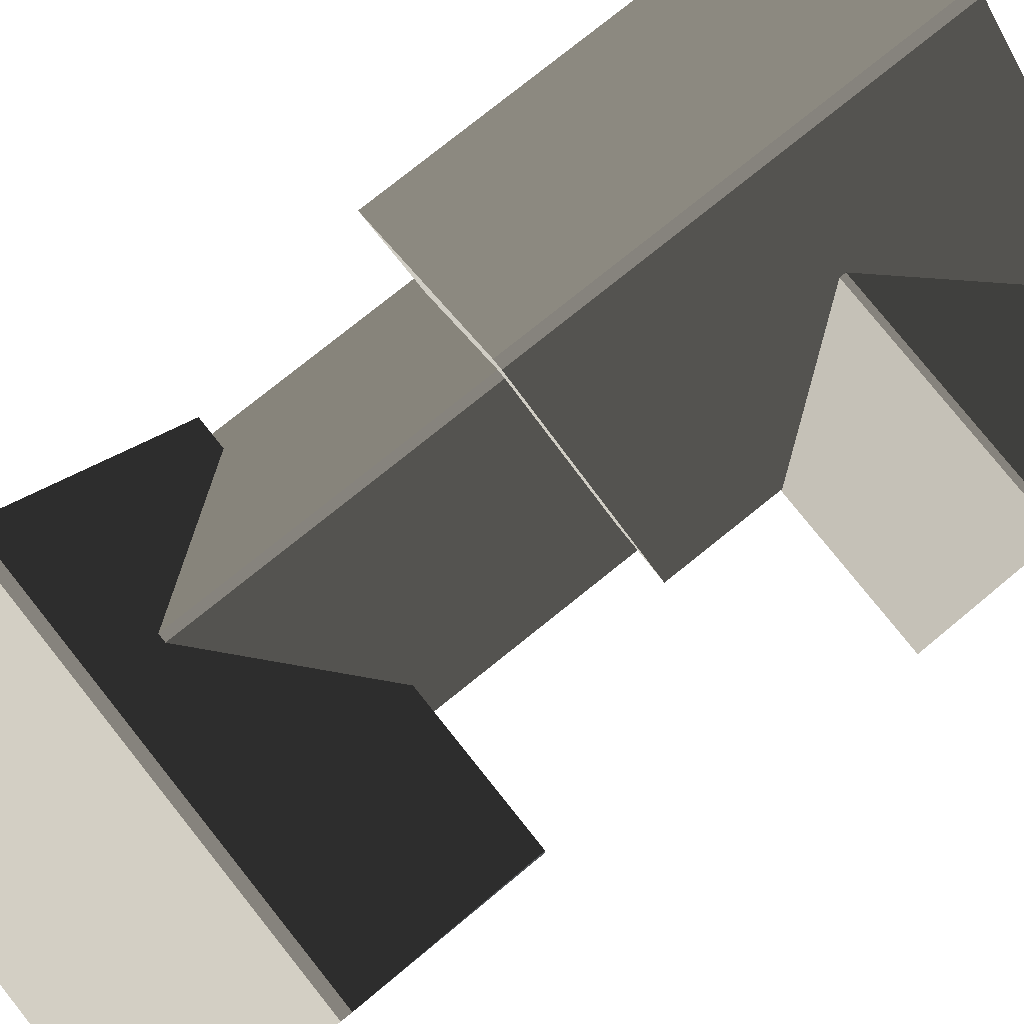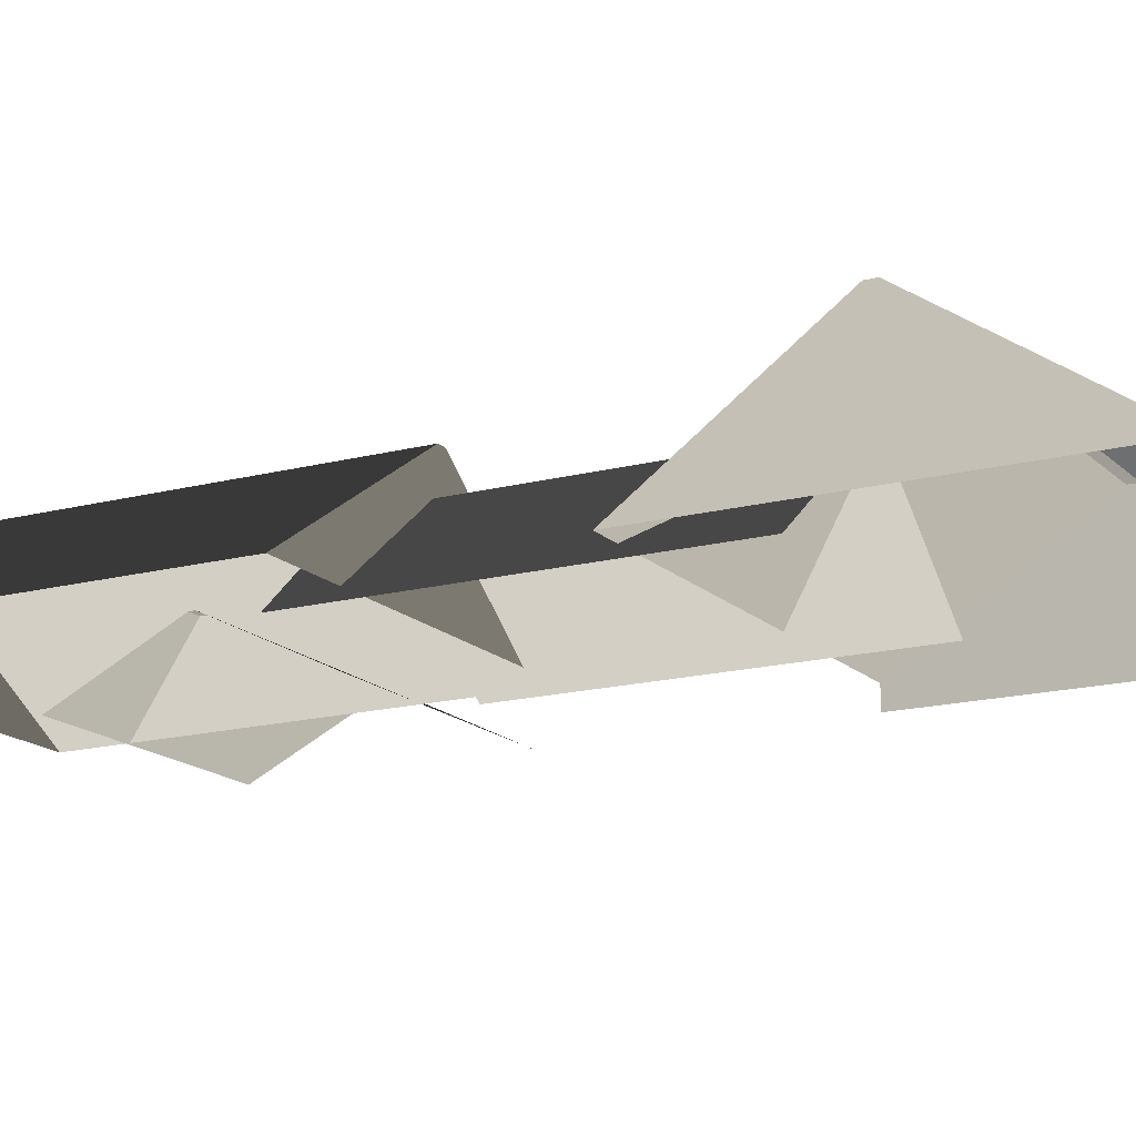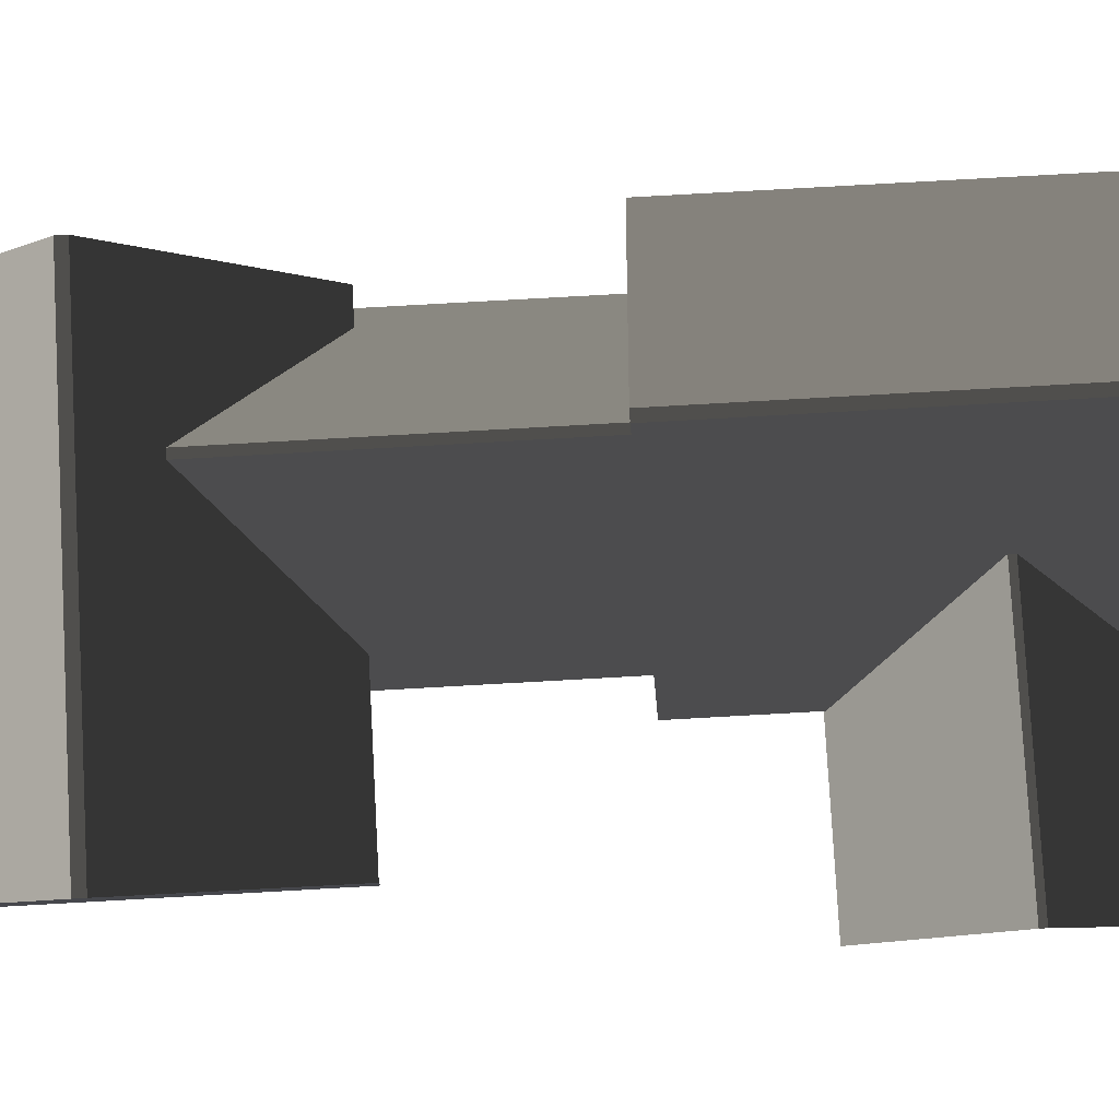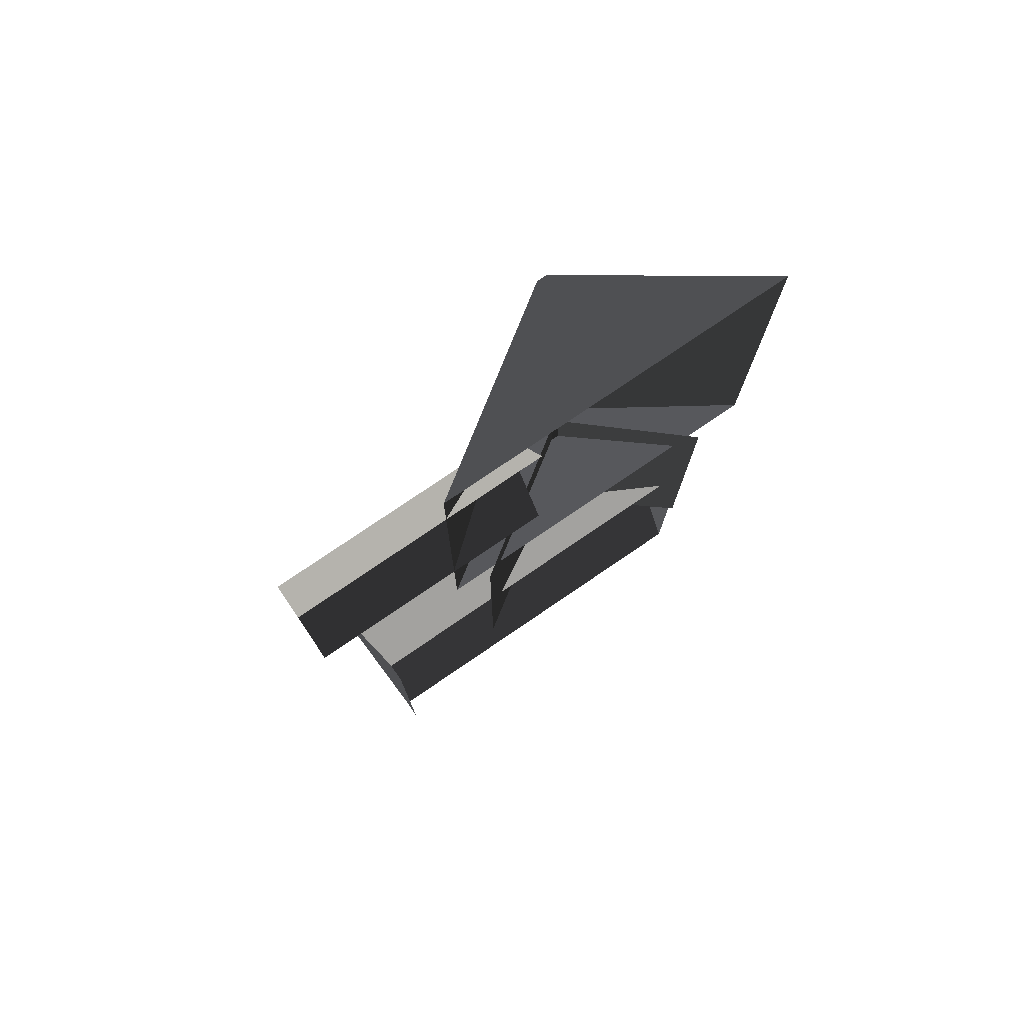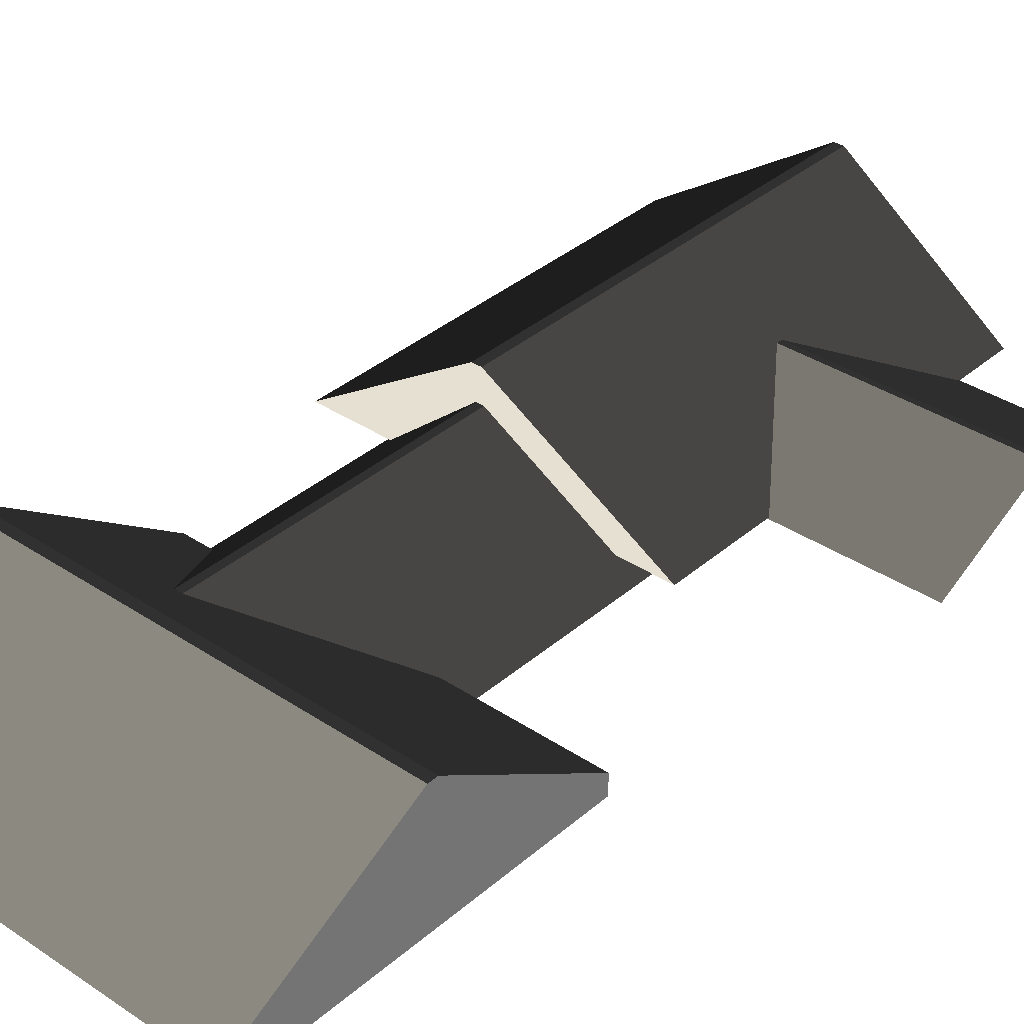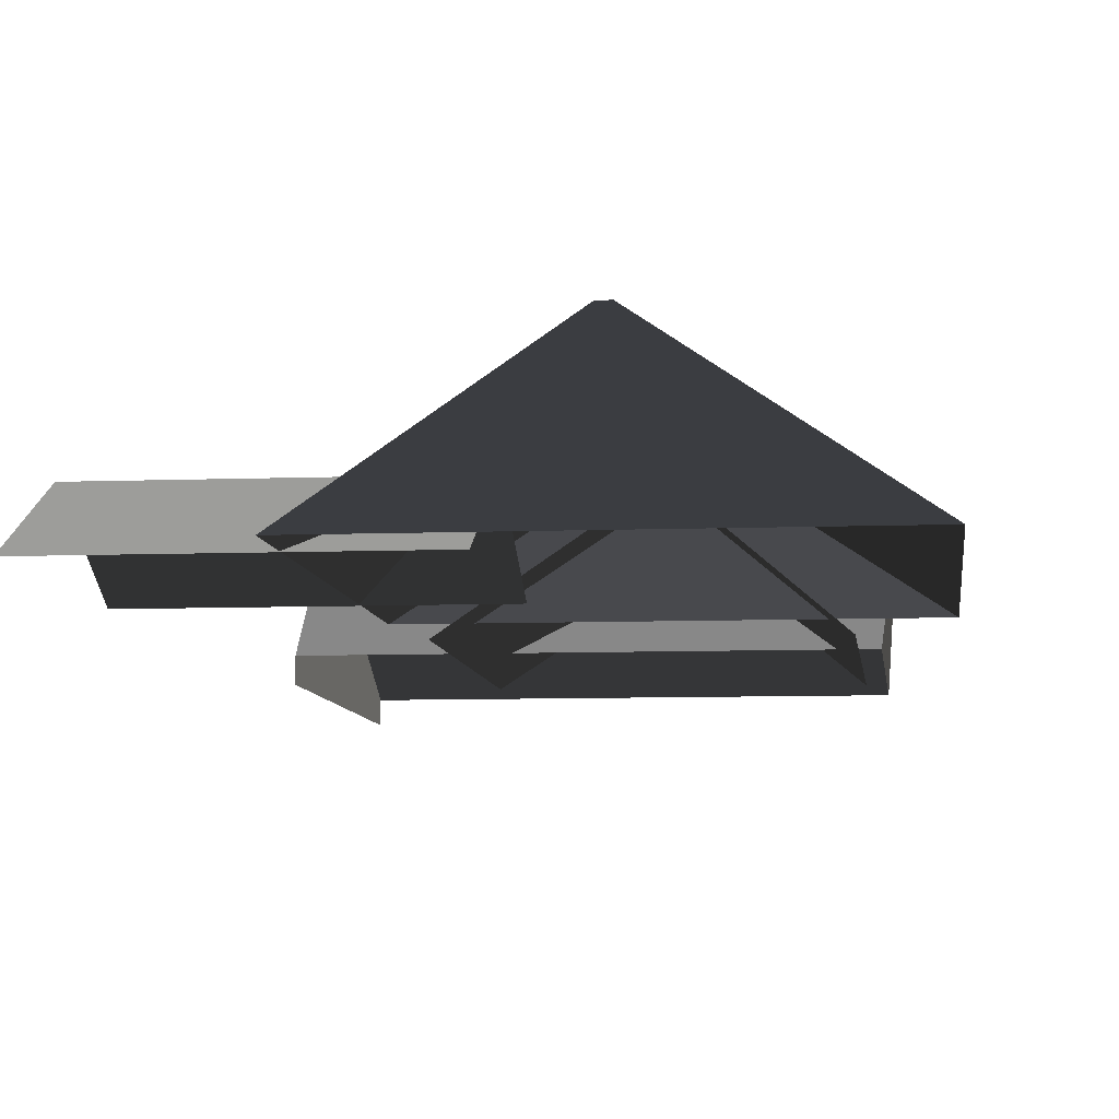
<metadata>
{"format":"obj","ext":"obj","renderer":"f3d","projection":"perspective","resolution":1024,"background":"white","views":[{"elev":78.7,"azim":51.3,"up":"+Z"},{"elev":-16.1,"azim":-61.3,"up":"+Z"},{"elev":79.1,"azim":86.8,"up":"+Z"},{"elev":77.7,"azim":145.8,"up":"+Y"},{"elev":35.6,"azim":41.4,"up":"+Z"},{"elev":-7.4,"azim":-173.6,"up":"+Z"}]}
</metadata>
<code>
v -0.8321 0.347 0.8882
v -3.814 0.1694 2.865
v -3.814 7.674 2.865
v -0.8321 7.496 0.8882
v -3.814 0.1694 2.865
v -3.983 0.1694 2.865
v -3.983 7.674 2.865
v -3.814 7.674 2.865
v -6.965 7.496 0.8882
v -3.983 7.674 2.865
v -3.983 0.1694 2.865
v -6.965 0.3469 0.8882
v -6.965 0.3469 0.8882
v -3.983 0.1694 2.865
v -3.814 0.1694 2.865
v -0.8321 0.347 0.8882
v -0.8321 7.496 0.8882
v -3.814 7.674 2.865
v -3.983 7.674 2.865
v -6.965 7.496 0.8882
v 1.809 6.454 0.8764
v 1.809 4.387 1.88
v -2.567 4.387 1.88
v -2.567 6.454 0.8764
v 1.809 4.387 1.88
v 1.809 4.284 1.88
v -2.567 4.284 1.88
v -2.567 4.387 1.88
v -2.567 2.217 0.8764
v -2.567 4.284 1.88
v 1.809 4.284 1.88
v 1.809 2.217 0.8764
v -6.1 -2.866 0.8882
v -6.277 -5.848 2.865
v -6.277 -6.017 2.865
v -6.1 -8.999 0.8882
v -6.1 -8.999 0.8882
v -6.277 -6.017 2.865
v 0.9965 -6.026 2.865
v 0.8189 -9.008 0.8882
v 0.9965 -5.857 2.865
v 0.9965 -6.026 2.865
v -6.277 -6.017 2.865
v -6.277 -5.848 2.865
v 0.8189 -2.875 0.8882
v 0.9965 -5.857 2.865
v -6.277 -5.848 2.865
v -6.1 -2.866 0.8882
v -1.387 -4.785 0.6355
v -3.829 -4.94 2.254
v -3.829 1.273 2.254
v -1.387 1.128 0.6355
v -3.829 -4.94 2.254
v -3.968 -4.94 2.254
v -3.968 1.273 2.254
v -3.829 1.273 2.254
v -5.884 1.128 0.6355
v -3.968 1.273 2.254
v -3.968 -4.94 2.254
v -5.884 -4.785 0.6355
v 0.8189 -2.875 0.5438
v 0.8189 -9.008 0.5438
v 0.8189 -9.008 0.8882
v 0.9965 -6.026 2.865
v 0.9965 -5.857 2.865
v 0.8189 -2.875 0.8882
g Building_small_t1.115_32122_268
f 1 3 2
f 1 4 3
f 5 7 6
f 5 8 7
f 9 11 10
f 9 12 11
f 13 15 14
f 13 16 15
f 17 19 18
f 17 20 19
f 21 23 22
f 21 24 23
f 25 27 26
f 25 28 27
f 29 31 30
f 29 32 31
f 33 35 34
f 33 36 35
f 37 39 38
f 37 40 39
f 41 43 42
f 41 44 43
f 45 47 46
f 45 48 47
f 49 51 50
f 49 52 51
f 53 55 54
f 53 56 55
f 57 59 58
f 57 60 59
f 61 63 62
f 63 61 64
f 64 61 65
f 65 61 66

</code>
